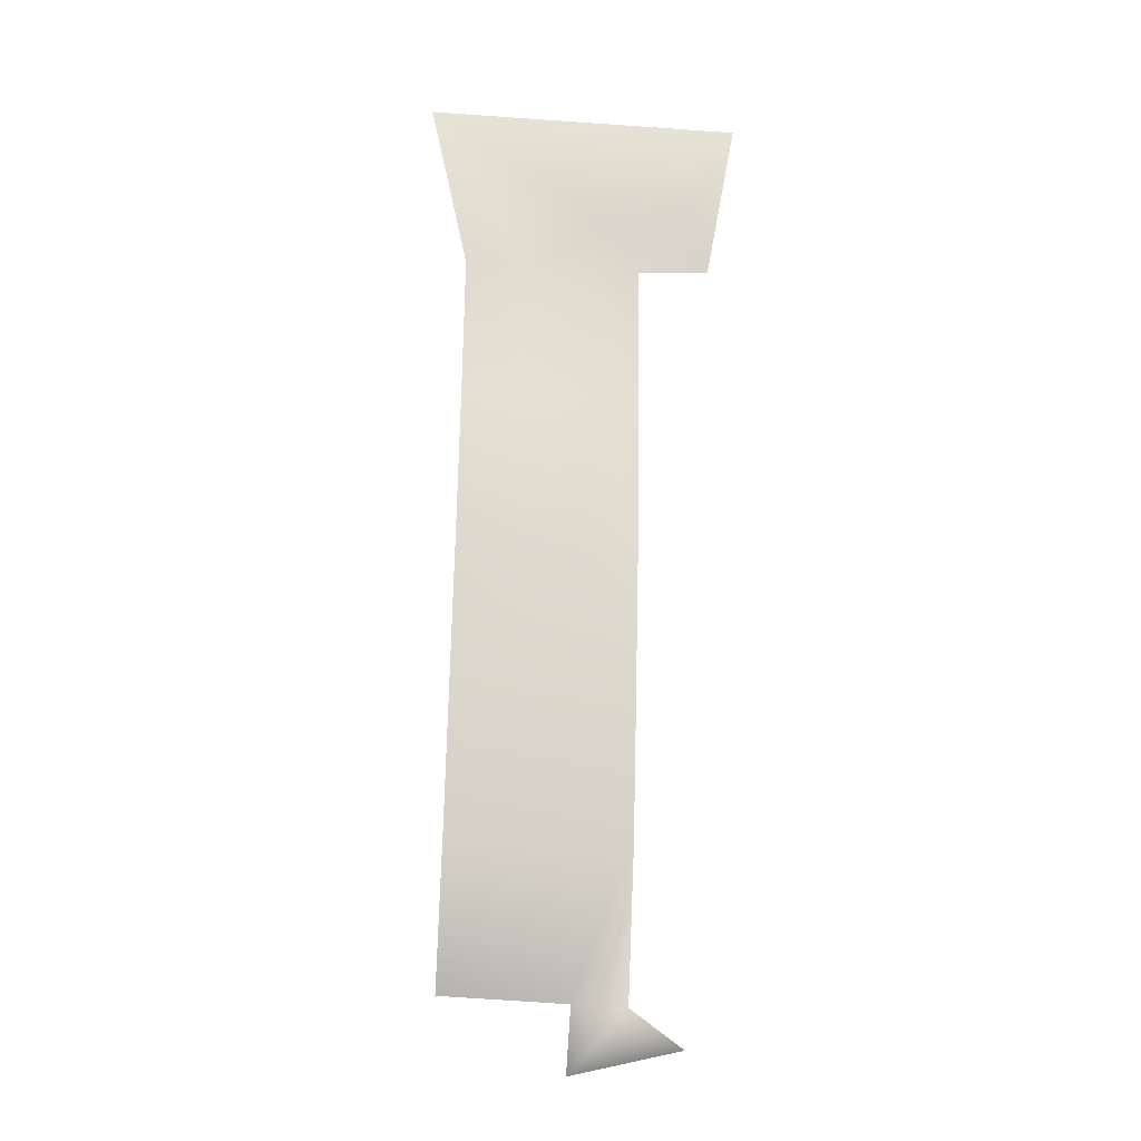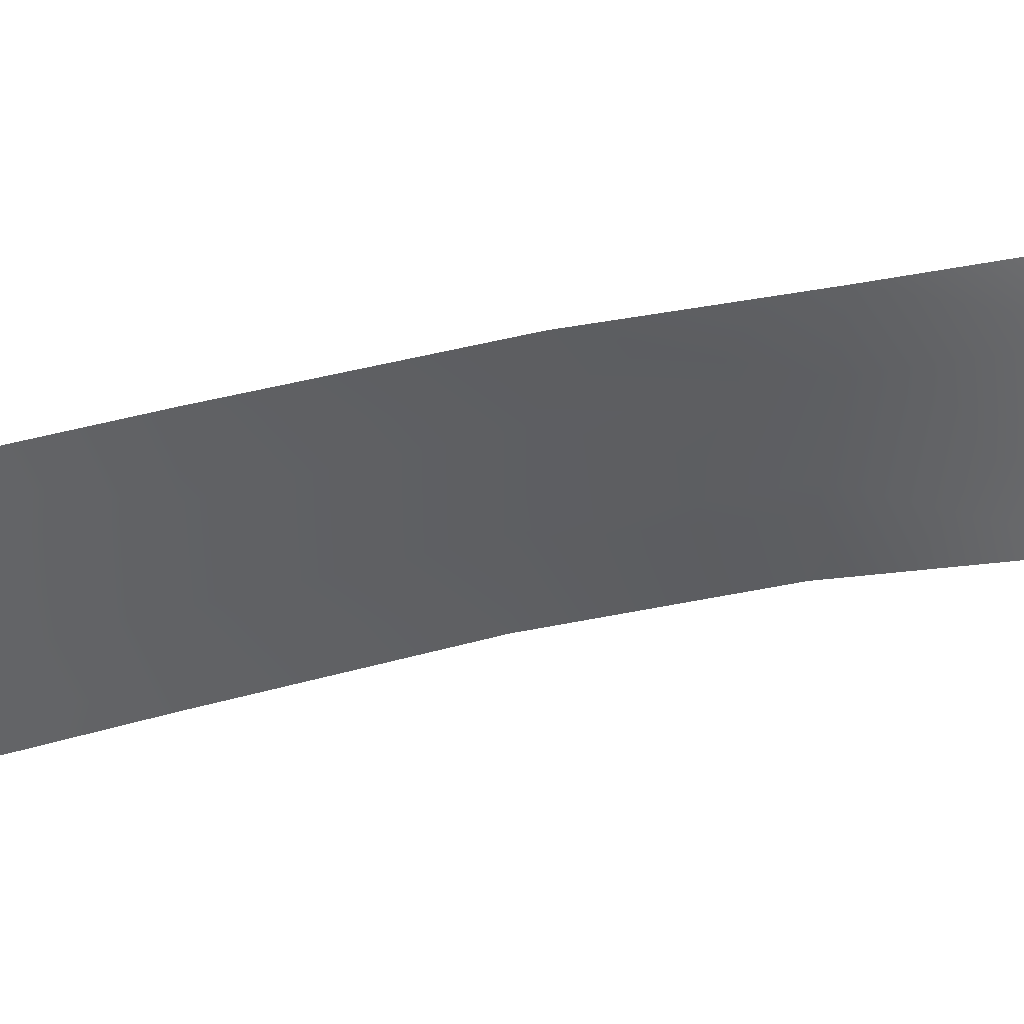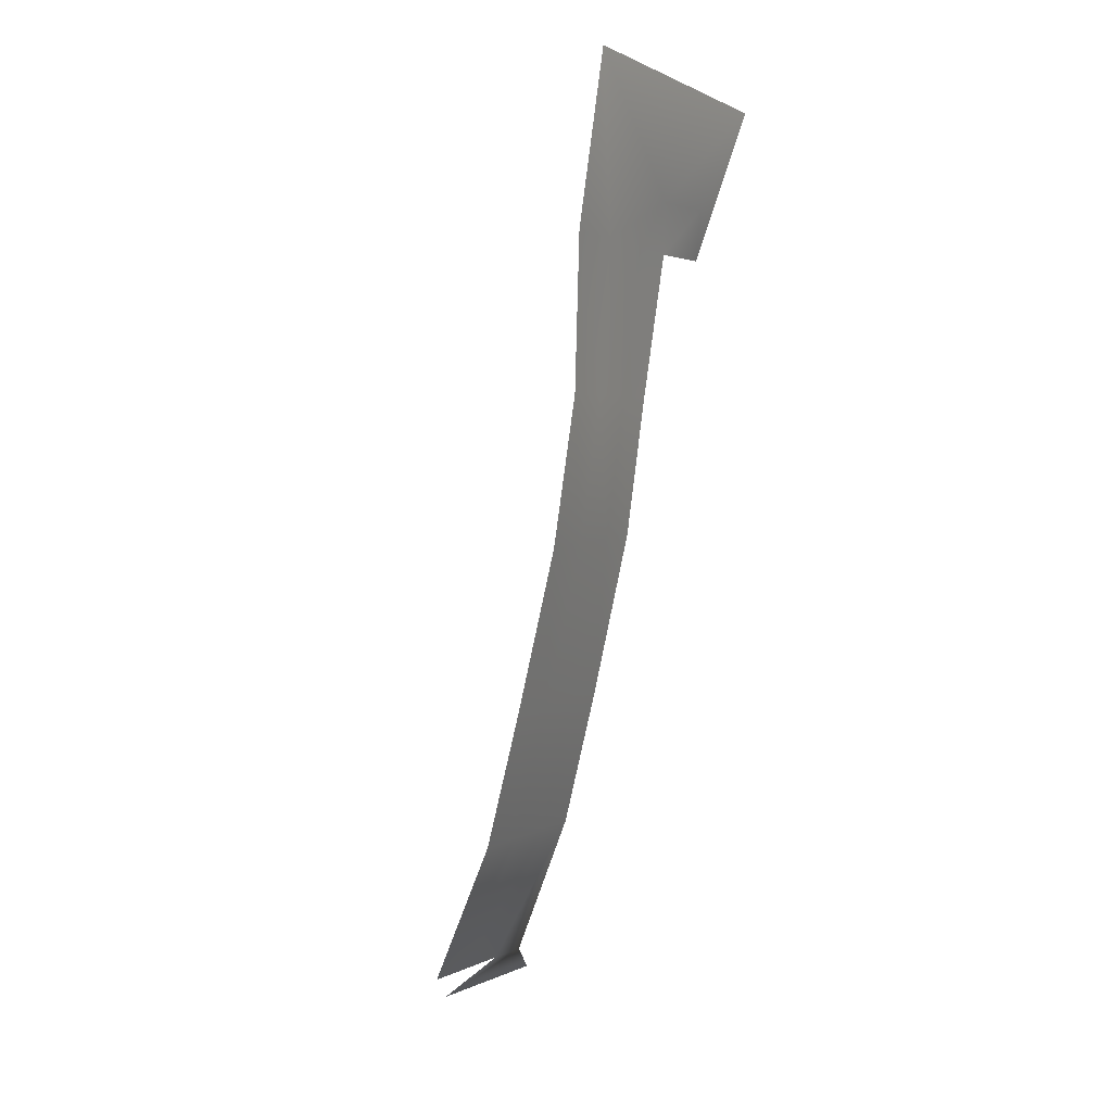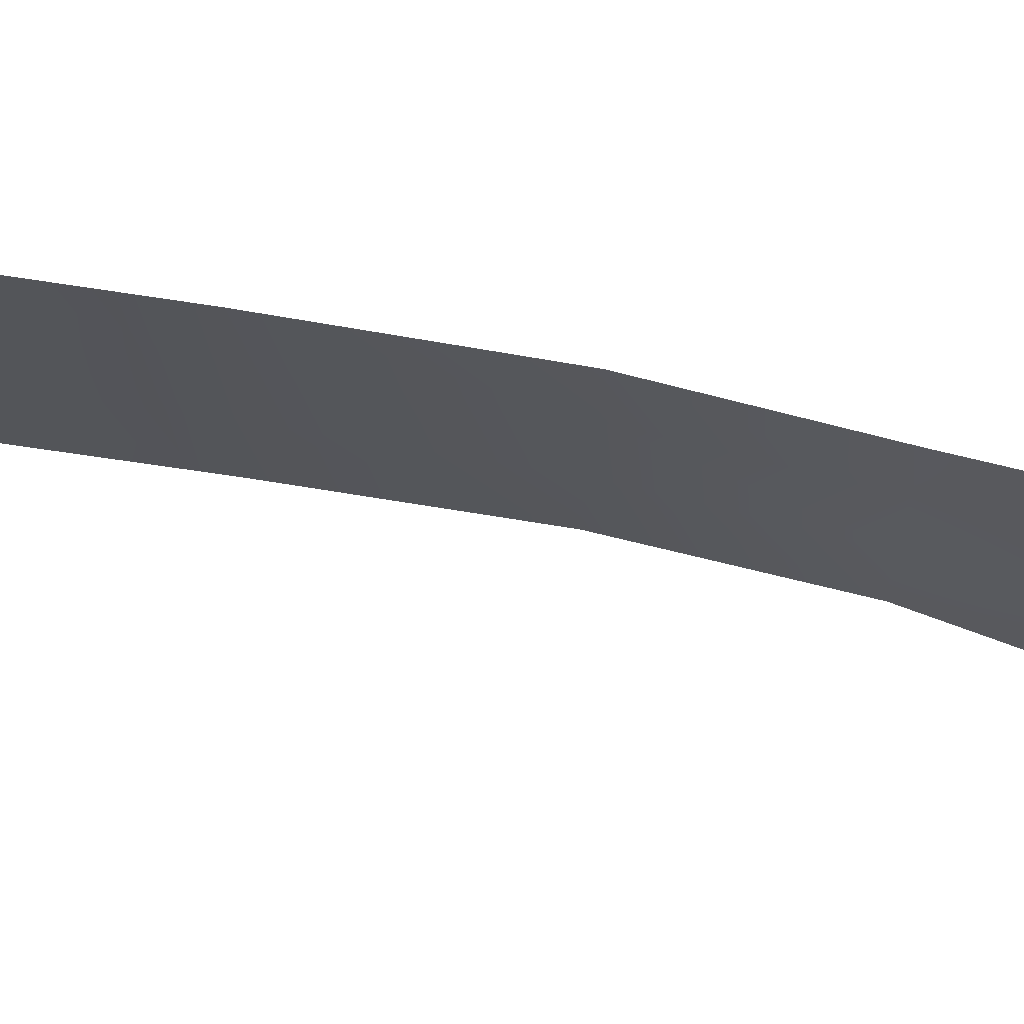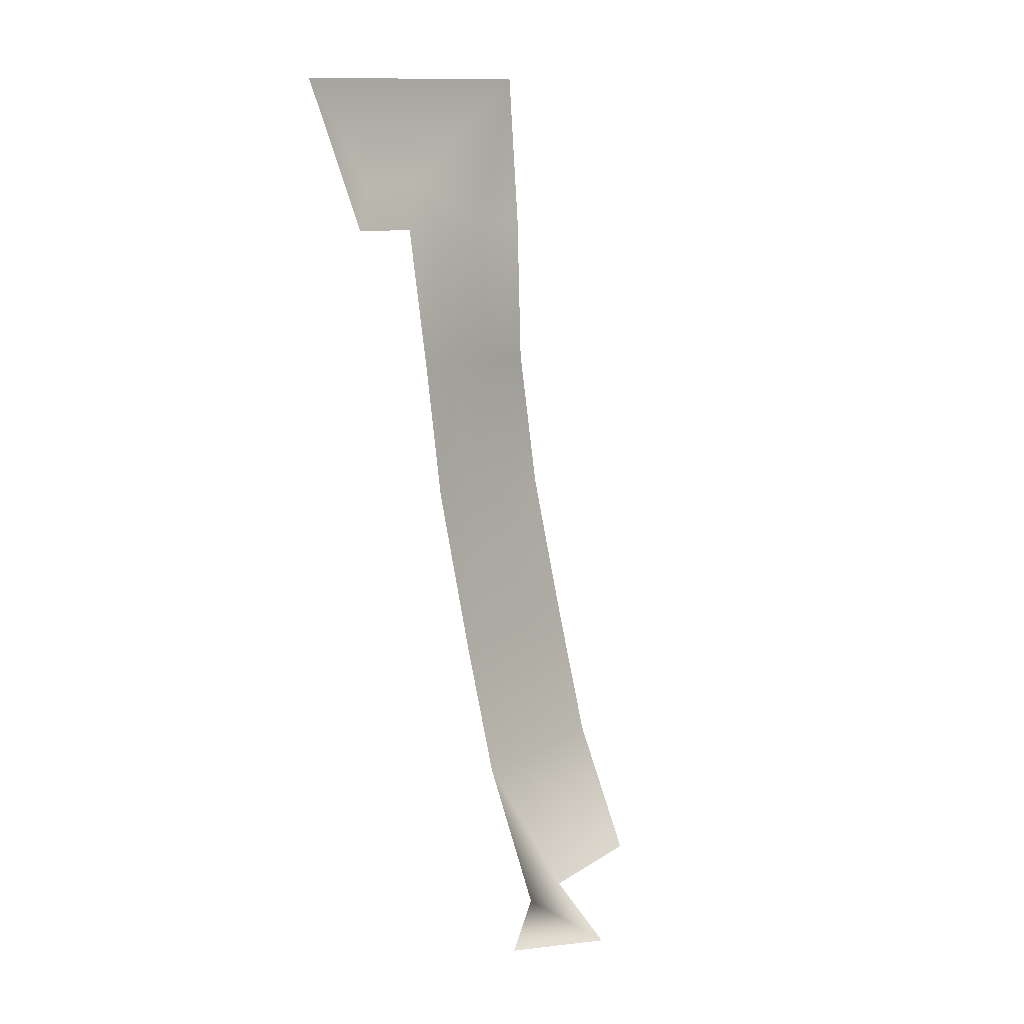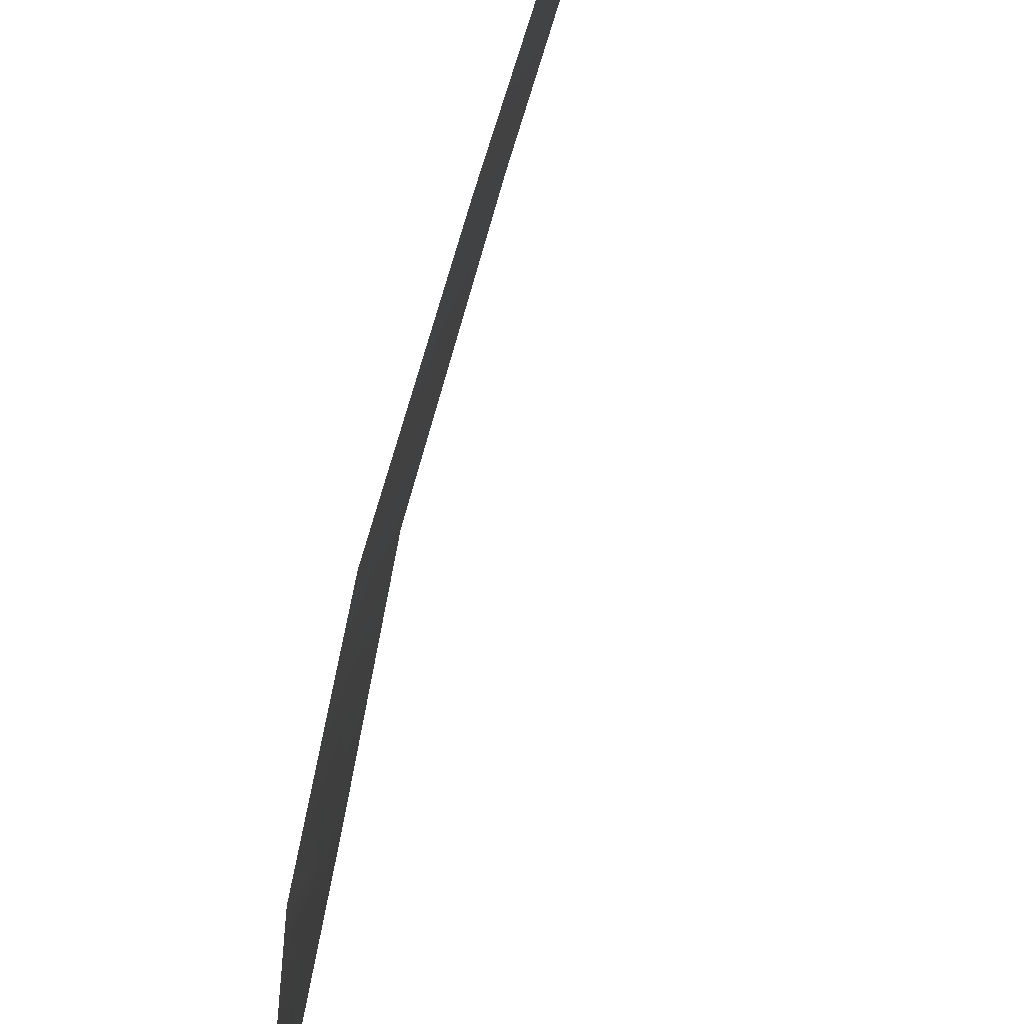
<metadata>
{"format":"obj","ext":"obj","renderer":"f3d","projection":"perspective","resolution":1024,"background":"white","views":[{"elev":-30.8,"azim":84.3,"up":"+Z"},{"elev":35.9,"azim":-97.3,"up":"+Y"},{"elev":0.0,"azim":29.5,"up":"+Z"},{"elev":60.9,"azim":-66.1,"up":"+Y"},{"elev":13.3,"azim":-139.5,"up":"+Z"},{"elev":-79.8,"azim":176.8,"up":"+Y"}]}
</metadata>
<code>
g Object41
v -6114 -349.5 -4564
v -6081 -377.7 -4458
v -6114 -307.5 -4564
v -6104 -245.8 -4531
v -6114 -229.1 -4564
v -6114 -265.5 -4564
v -6099 -200.4 -4530
v -6112 -181.2 -4562
v -6081 -163.8 -4457
v -6132 -349.5 -4767
v -6135 -307.5 -4763
v -6162 -307.5 -4871
v -6158 -349.5 -4873
v -6117 -349.5 -4668
v -6121 -307.5 -4666
v -6114 -349.5 -4564
v -6114 -307.5 -4564
v -6121 -307.5 -4666
v -6117 -349.5 -4668
v -6191 -229.1 -4959
v -6188 -265.5 -4960
v -6165 -265.5 -4870
v -6168 -229.1 -4868
v -6229 -229.1 -5053
v -6227 -265.5 -5053
v -6139 -265.5 -4759
v -6142 -229.1 -4756
v -6125 -265.5 -4664
v -6129 -229.1 -4662
v -6114 -265.5 -4564
v -6114 -229.1 -4564
v -6129 -229.1 -4662
v -6125 -265.5 -4664
v -6185 -307.5 -4961
v -6224 -307.5 -5052
v -6182 -349.5 -4962
v -6221 -349.5 -5052
v -6269 -264.3 -5085
v -6229 -229.1 -5053
v -6245 -192.1 -5074
v -6227 -265.5 -5053
f 41 39 38
f 40 38 39
f 37 36 34
f 13 34 36
f 34 13 12
f 10 12 13
f 12 10 11
f 14 11 10
f 11 14 15
f 26 15 28
f 15 26 11
f 22 11 26
f 11 22 12
f 21 12 22
f 12 21 34
f 35 34 21
f 34 35 37
f 21 25 35
f 25 21 20
f 22 20 21
f 20 22 23
f 26 23 22
f 23 26 27
f 28 27 26
f 27 28 29
f 20 24 25
f 2 3 1
f 3 2 4
f 9 4 2
f 4 9 7
f 8 7 9
f 7 8 5
f 7 5 4
f 6 4 5
f 4 6 3
f 31 32 30
f 33 30 32
f 30 33 17
f 18 17 33
f 17 18 16
f 19 16 18

</code>
